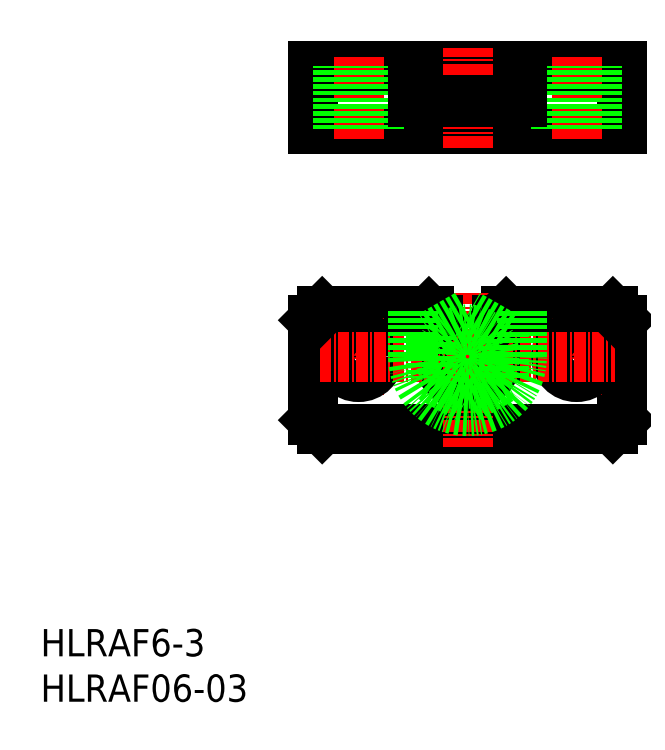
<metadata>
{"format":"dxf","ext":"dxf","renderer":"ezdxf+matplotlib","layout":"modelspace","background":"white","min_lineweight":24,"dpi":150}
</metadata>
<code>
0
SECTION
2
ENTITIES
0
INSERT
8
0
2
*U12
10
0
20
0
30
0
0
INSERT
8
0
2
*U13
10
0
20
0
30
0
0
LINE
8
0
10
30
20
63
30
0
11
64
21
63
31
0
0
LINE
8
0
10
64
20
63
30
0
11
64
21
70
31
0
0
LINE
8
0
10
64
20
70
30
0
11
30
21
70
31
0
0
LINE
8
0
10
30
20
70
30
0
11
30
21
63
31
0
0
LINE
8
0
10
30
20
31
30
0
11
30
21
42
31
0
0
LINE
8
0
10
64
20
31
30
0
11
64
21
42
31
0
0
LINE
8
0
10
63
20
43
30
0
11
51.25
21
43
31
0
0
LINE
8
0
10
63
20
30
30
0
11
31
21
30
31
0
0
LINE
8
CENTER
10
47
20
45
30
0
11
47
21
28
31
0
0
LINE
8
0
10
50.25
20
42
30
0
11
50.25
21
38
31
0
0
LINE
8
0
10
43.75
20
42
30
0
11
43.75
21
38
31
0
0
ARC
8
0
10
47
20
38
30
0
40
3.25
50
180
51
0
0
LINE
8
0
10
42.75
20
43
30
0
11
31
21
43
31
0
0
LINE
8
CENTER
10
59
20
33.75
30
0
11
59
21
42.25
31
0
0
LINE
8
CENTER
10
35
20
33.75
30
0
11
35
21
42.25
31
0
0
CIRCLE
8
0
10
59
20
38
30
0
40
2.25
0
CIRCLE
8
0
10
35
20
38
30
0
40
2.25
0
LINE
8
CENTER
10
30.75
20
38
30
0
11
63.25
21
38
31
0
0
LINE
8
0
10
31
20
43
30
0
11
30
21
42
31
0
0
LINE
8
0
10
42.75
20
43
30
0
11
43.75
21
42
31
0
0
LINE
8
0
10
51.25
20
43
30
0
11
50.25
21
42
31
0
0
LINE
8
0
10
63
20
43
30
0
11
64
21
42
31
0
0
LINE
8
0
10
64
20
31
30
0
11
63
21
30
31
0
0
LINE
8
0
10
30
20
31
30
0
11
31
21
30
31
0
0
LINE
8
CENTER
10
59
20
62
30
0
11
59
21
71
31
0
0
LINE
8
CENTER
10
35
20
62
30
0
11
35
21
71
31
0
0
LINE
8
0
10
37.25
20
63
30
0
11
37.25
21
70
31
0
0
LINE
8
0
10
32.75
20
63
30
0
11
32.75
21
70
31
0
0
LINE
8
0
10
61.25
20
63
30
0
11
61.25
21
70
31
0
0
LINE
8
0
10
56.75
20
63
30
0
11
56.75
21
70
31
0
0
LINE
8
0
10
53
20
70
30
0
11
53
21
66
31
0
0
LINE
8
0
10
41
20
70
30
0
11
41
21
66
31
0
0
LINE
8
0
10
50.25
20
66
30
0
11
50.25
21
63
31
0
0
LINE
8
0
10
43.75
20
66
30
0
11
43.75
21
63
31
0
0
LINE
8
CENTER
10
47
20
61
30
0
11
47
21
72
31
0
0
LINE
8
0
10
41
20
66
30
0
11
53
21
66
31
0
0
LINE
8
0
10
53
20
43
30
0
11
53
21
38
31
0
0
LINE
8
0
10
41
20
43
30
0
11
41
21
38
31
0
0
ARC
8
0
10
47
20
38
30
0
40
6
50
180
51
0
0
CIRCLE
8
0
10
47
20
38
30
0
40
3
0
LINE
8
0
10
43
20
35.69
30
0
11
47
21
33.38
31
0
0
LINE
8
0
10
47
20
33.38
30
0
11
51
21
35.69
31
0
0
LINE
8
0
10
51
20
35.69
30
0
11
51
21
40.31
31
0
0
LINE
8
0
10
51
20
40.31
30
0
11
47
21
42.62
31
0
0
LINE
8
0
10
47
20
42.62
30
0
11
43
21
40.31
31
0
0
LINE
8
0
10
43
20
40.31
30
0
11
43
21
35.69
31
0
0
ENDSEC
0
EOF

</code>
